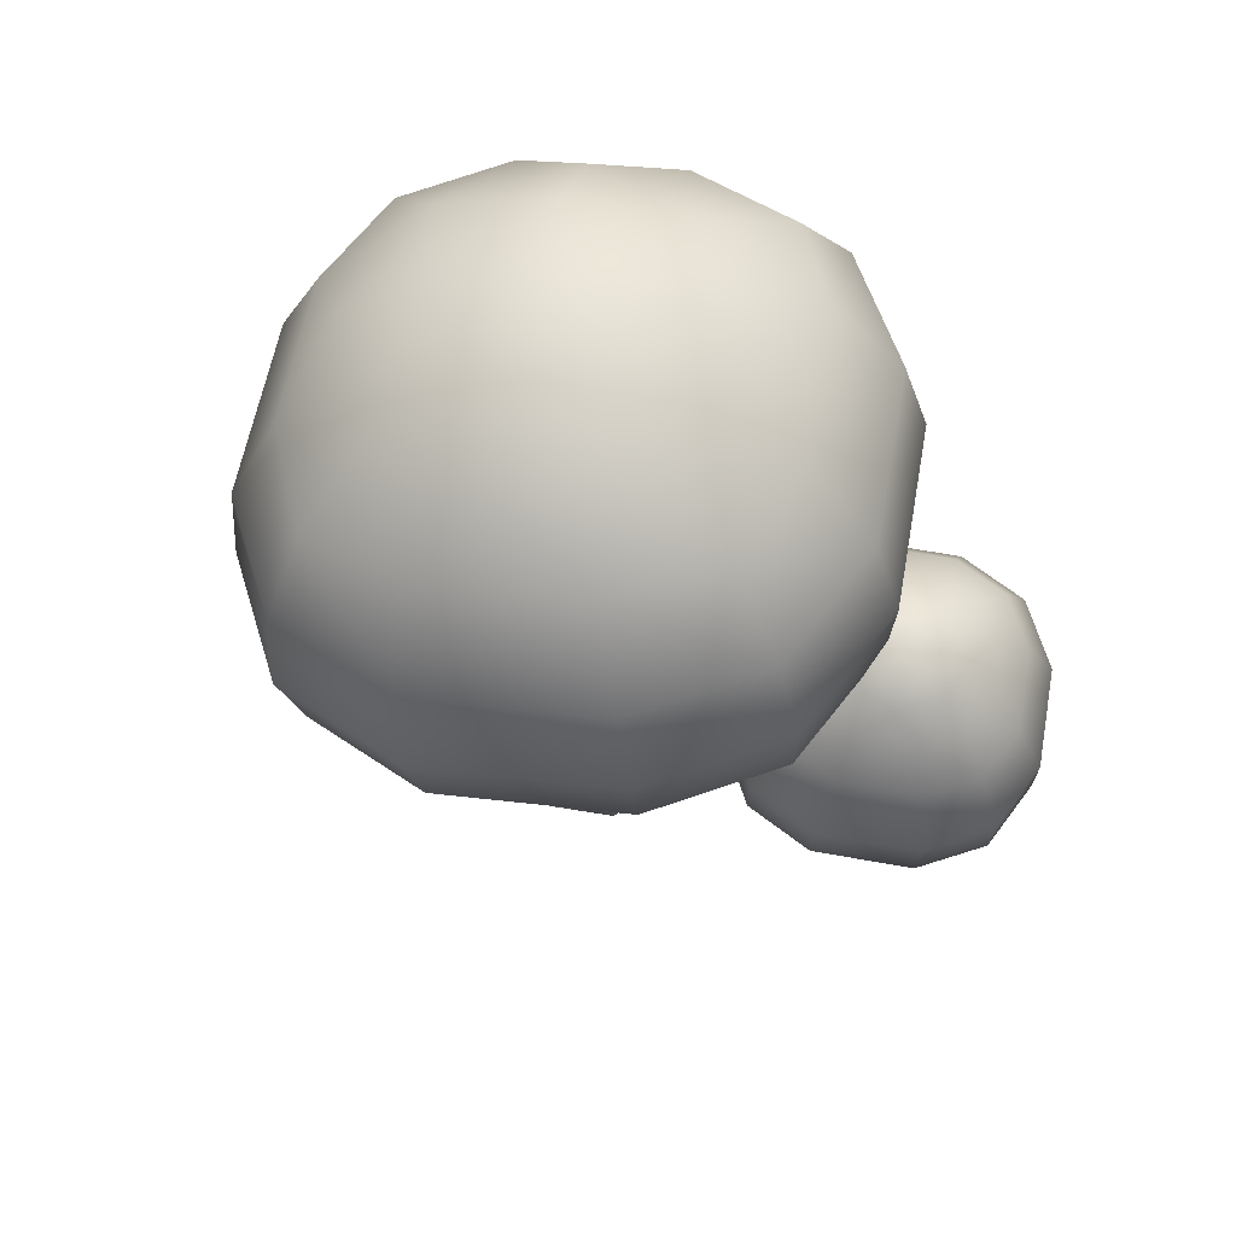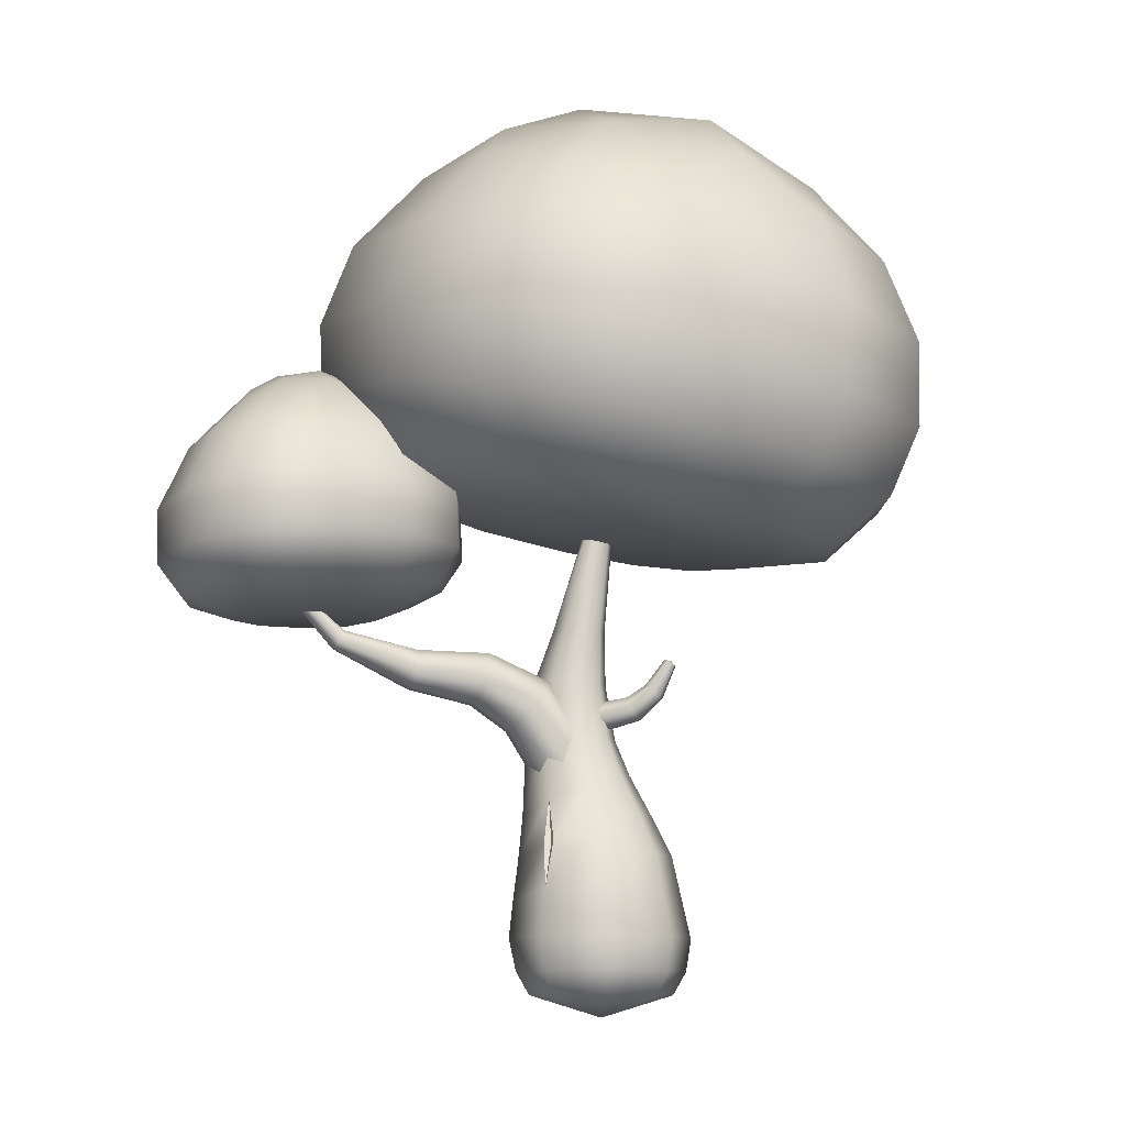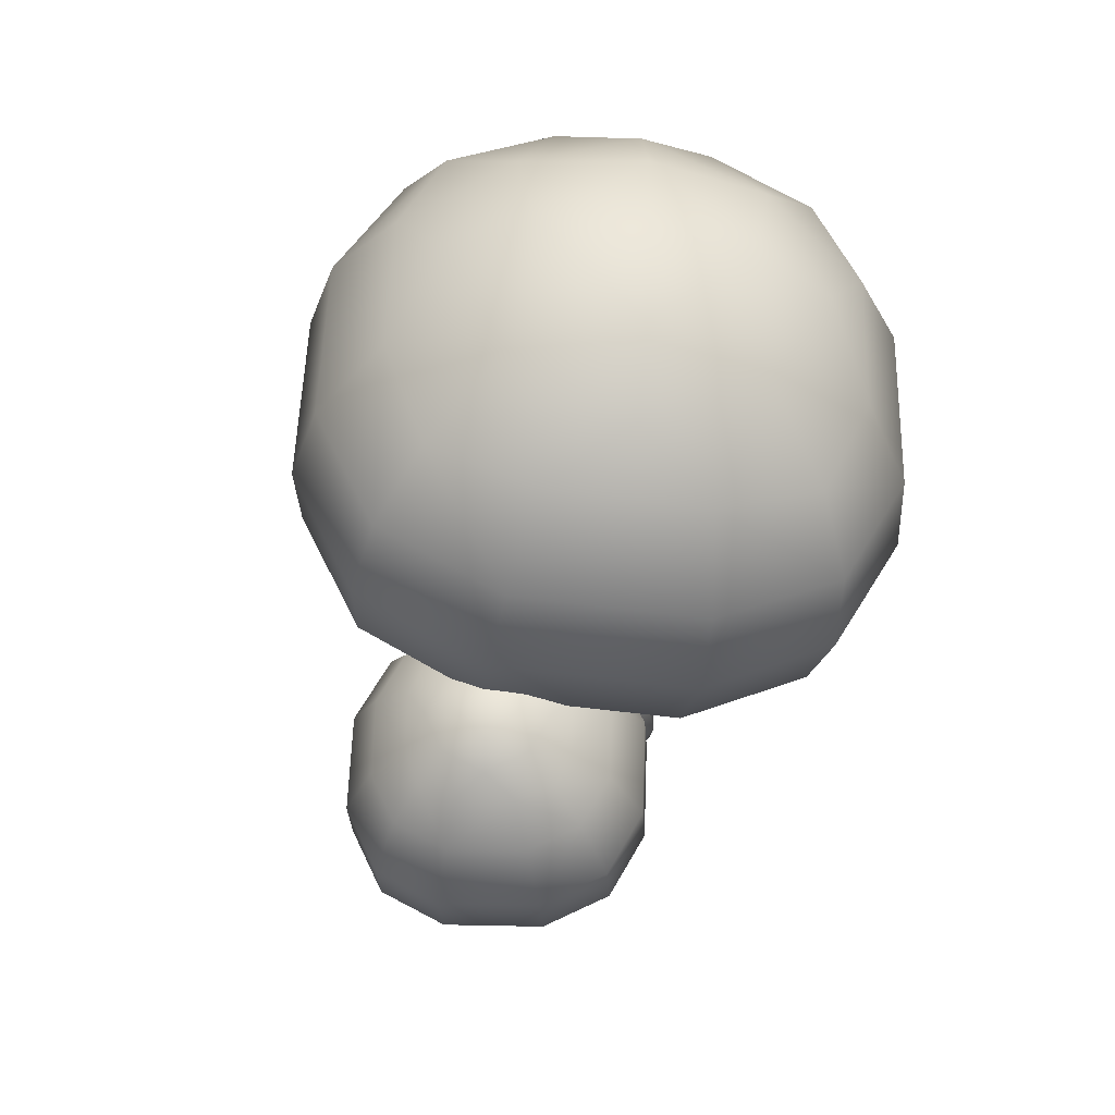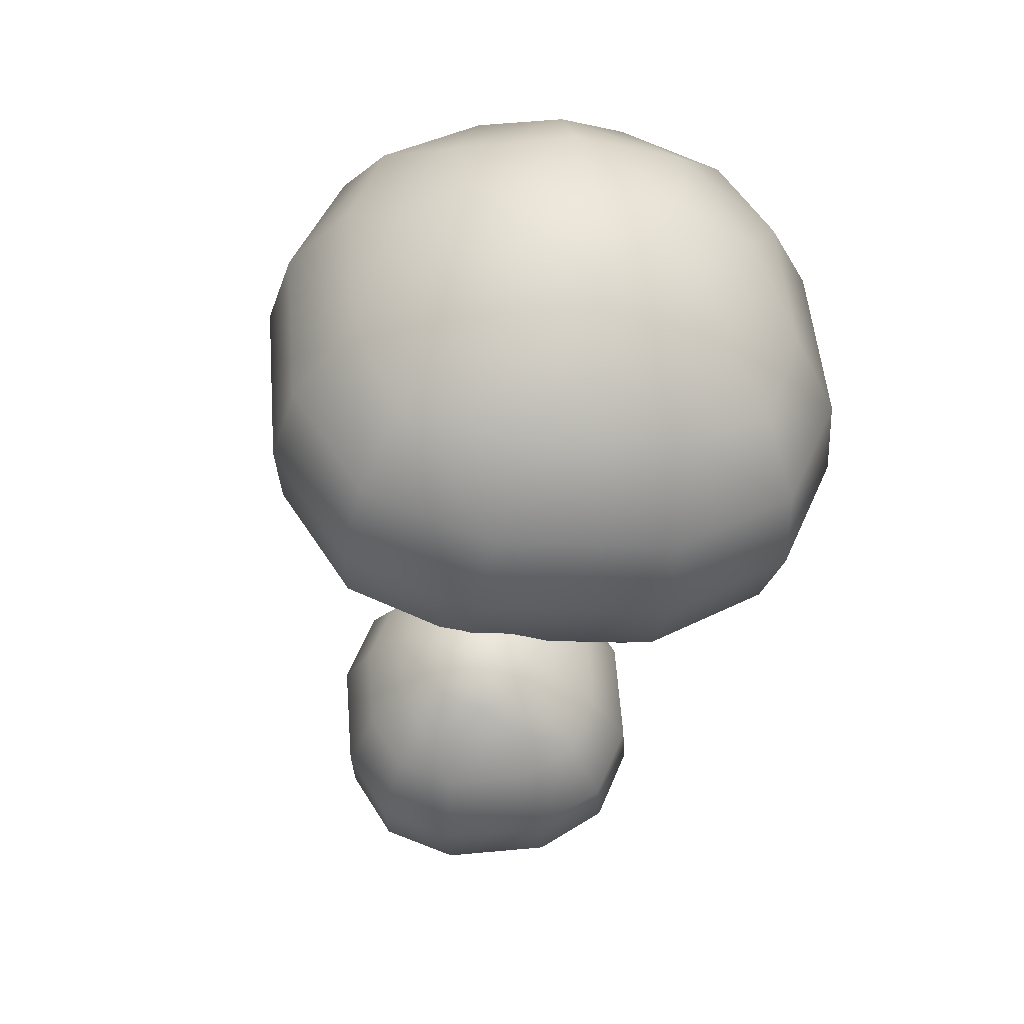
<metadata>
{"format":"obj","ext":"obj","renderer":"f3d","projection":"perspective","resolution":1024,"background":"white","views":[{"elev":66.6,"azim":54.7,"up":"+Y"},{"elev":-10.6,"azim":-161.6,"up":"+Y"},{"elev":60.2,"azim":137.3,"up":"+Y"},{"elev":59.0,"azim":130.8,"up":"+Y"}]}
</metadata>
<code>
o Tree_1_B_Color1
v -0.03236 2.361 -0.07269
v -0.06902 2.361 -0.03018
v -0.06902 2.361 0.03018
v -0.03236 2.361 0.07269
v 0.01858 2.361 0.07272
v 0.05427 2.361 0.0302
v 0.05427 2.361 -0.0302
v 0.01858 2.361 -0.07272
v 1e-06 -0.341 0
v 0.2539 1.729 -0.05564
v 0.3943 1.149 -0.09252
v 0.3576 1.443 -0.07602
v 0.2539 1.729 0.05564
v 0.3943 1.149 0.09252
v 0.3576 1.443 0.07602
v 0.1561 1.732 0.1201
v 0.238 1.144 0.2074
v 0.2226 1.44 0.1649
v 0.04831 1.731 0.1035
v 0.07119 1.437 0.1415
v -0.01143 1.729 0.03935
v -0.05941 1.14 0.07107
v -0.01261 1.435 0.05342
v -0.01143 1.729 -0.03935
v -0.05941 1.14 -0.07107
v -0.01261 1.435 -0.05342
v 0.238 1.144 -0.2074
v 0.1561 1.732 -0.1201
v 0.2226 1.44 -0.1649
v 0.04831 1.731 -0.1035
v 0.05082 1.142 -0.1845
v 0.07119 1.437 -0.1415
v -0.1585 0.4378 -0.3965
v -0.02072 0.8854 -0.2463
v -0.0971 0.6665 -0.3224
v -0.3522 0.5111 -0.1517
v -0.1347 0.9496 -0.08927
v -0.2454 0.7357 -0.1191
v -0.3522 0.5111 0.1517
v -0.1347 0.9496 0.08927
v -0.2454 0.7357 0.1191
v 0.1722 0.3358 0.4313
v 0.2002 0.7919 0.2926
v 0.1785 0.5682 0.3688
v 0.4338 0.2651 0.1862
v 0.398 0.7232 0.1344
v 0.4112 0.4984 0.1641
v 0.4338 0.2651 -0.1862
v 0.398 0.7232 -0.1344
v 0.4112 0.4984 -0.1641
v 0.2314 1.044 0.1557
v 1.227 1.648 -0.7432
v 0.09841 1.106 0.1206
v 1.196 1.676 -0.7604
v 0.009514 1.106 0.001073
v 1.17 1.676 -0.7955
v 0.01423 1.044 -0.1363
v 1.162 1.648 -0.8296
v 0.1133 0.9535 -0.2111
v 1.179 1.608 -0.8428
v 0.2476 0.8901 -0.177
v 1.21 1.579 -0.8262
v 0.3376 0.8901 -0.0559
v 1.237 1.579 -0.7895
v 0.3316 0.9535 0.08249
v 1.244 1.608 -0.7549
v 0.9431 1.445 -0.471
v 0.9141 1.384 -0.5243
v 0.8626 1.384 -0.5936
v 0.8199 1.445 -0.6367
v 0.8112 1.53 -0.6282
v 0.8403 1.588 -0.5749
v 0.8898 1.588 -0.5083
v 0.9324 1.53 -0.4651
v 0.6454 1.511 -0.2072
v 0.5795 1.586 -0.2601
v 0.513 1.586 -0.3495
v 0.4813 1.511 -0.4278
v 0.5041 1.399 -0.4502
v 0.5717 1.315 -0.3986
v 0.6435 1.315 -0.3022
v 0.6734 1.399 -0.2225
v 0.4915 1.262 -0.05409
v 0.4853 1.181 -0.1705
v 0.4 1.181 -0.2852
v 0.2902 1.262 -0.3247
v 0.2243 1.37 -0.2697
v 0.2362 1.443 -0.1575
v 0.3157 1.443 -0.05056
v 0.4198 1.37 -0.006835
v 1.439 1.908 -0.9349
v 1.418 1.913 -0.9383
v 1.404 1.913 -0.9561
v 1.407 1.908 -0.978
v 1.425 1.901 -0.9924
v 1.448 1.895 -0.99
v 1.463 1.895 -0.9704
v 1.458 1.901 -0.9474
v 0.1465 -0.2234 -0.3577
v 0.3537 -0.2233 -0.1482
v 0.3537 -0.2233 0.1482
v 0.1465 -0.2234 0.3577
v -0.1465 -0.2234 0.3577
v -0.3537 -0.2233 0.1482
v -0.3537 -0.2233 -0.1482
v -0.1465 -0.2234 -0.3577
v -0.01436 1.231 0.06846
v -0.02188 1.188 0.02465
v -0.02188 1.188 -0.03626
v -0.01436 1.231 -0.08007
v -0.003396 1.292 -0.08038
v 0.004421 1.335 -0.03657
v 0.004421 1.335 0.02496
v -0.003396 1.292 0.06877
v -0.4017 1.548 -0.005807
v -0.3225 1.371 0.04753
v -0.3452 1.351 0.01589
v -0.3452 1.351 -0.0275
v -0.3225 1.371 -0.05915
v -0.2888 1.4 -0.06046
v -0.264 1.422 -0.02881
v -0.264 1.422 0.0172
v -0.2888 1.4 0.04884
v -0.1783 1.321 0.06162
v -0.1605 1.358 0.02261
v -0.1605 1.358 -0.03422
v -0.1783 1.321 -0.07323
v -0.2027 1.272 -0.07168
v -0.2195 1.238 -0.03269
v -0.2195 1.238 0.02107
v -0.2027 1.272 0.06006
v -0.4228 1.524 0.006863
v -0.4228 1.524 -0.01848
v -0.3859 1.547 0.026
v -0.4078 1.533 0.0253
v -0.3698 1.557 0.007561
v -0.3859 1.547 -0.03762
v -0.3698 1.557 -0.01918
v -0.4078 1.533 -0.03692
v -0.7555 4.437 -0.3789
v -1.224 4.124 0
v -0.3977 4.579 1e-06
v -1 4.134 -0.6791
v -0.3417 4.304 -0.9001
v -0.01308 4.589 -0.3789
v -0.7555 4.437 0.3789
v -0.3417 4.304 0.9001
v -0.01308 4.589 0.3789
v -1 4.134 0.6791
v -0.8203 3.886 1.144
v -1.4 3.768 0.5524
v -1.567 3.259 0.7032
v -1.61 3.671 -0
v -1.79 3.208 -0
v -1.4 3.768 -0.5524
v -1.567 3.259 -0.7032
v -0.8203 3.886 -1.144
v -0.8751 3.4 -1.409
v -0.2683 3.944 -1.369
v -0.185 3.536 -1.638
v 0.2622 4.107 -1.144
v 0.5029 3.681 -1.409
v 0.8418 4.225 -0.5524
v 0.3306 4.406 -0.6791
v 0.5402 4.484 1e-06
v 0.3306 4.406 0.6791
v 0.8418 4.225 0.5524
v 1.073 4.218 1e-06
v 1.42 3.863 1e-06
v 1.595 3.431 1e-06
v 1.195 3.823 -0.7032
v 1.195 3.823 0.7032
v 1.363 3.384 0.7429
v 0.5029 3.681 1.409
v 0.2622 4.107 1.144
v 0.6345 3.235 1.487
v -0.185 3.536 1.638
v -0.2683 3.944 1.369
v -0.09338 3.086 1.723
v -0.8751 3.4 1.409
v -0.8213 2.938 1.487
v -0.7097 2.573 1.414
v -1.55 2.789 0.7429
v -1.403 2.431 0.7065
v -1.781 2.742 -0
v -1.623 2.386 -0
v -1.55 2.789 -0.7429
v -1.403 2.431 -0.7065
v -0.8213 2.938 -1.487
v -0.7097 2.573 -1.414
v -0.09338 3.086 -1.723
v -0.01739 2.714 -1.638
v 0.6345 3.235 -1.487
v 0.6749 2.855 -1.414
v 1.363 3.384 -0.7429
v 1.368 2.996 -0.7065
v 1.218 2.635 -0.5976
v 1.588 3.041 1e-06
v 1.404 2.673 1e-06
v 1.368 2.996 0.7065
v 1.218 2.635 0.5976
v 0.827 2.413 0.3861
v 0.633 2.515 1.195
v 0.6749 2.855 1.414
v -0.01739 2.714 1.638
v 0.04749 2.396 1.385
v 0.07528 2.26 0.8908
v -0.538 2.276 1.195
v -0.3031 2.182 0.7672
v -1.123 2.157 0.5976
v -0.6764 2.106 0.3861
v -1.309 2.119 -0
v -0.7975 2.082 0
v -1.123 2.157 -0.5976
v -0.6764 2.106 -0.3861
v -0.538 2.276 -1.195
v -0.3031 2.182 -0.7672
v 0.04749 2.396 -1.385
v 0.07528 2.26 -0.8908
v 0.633 2.515 -1.195
v 0.4536 2.337 -0.7672
v 0.827 2.413 -0.3861
v 0.08076 2.233 1e-06
v 0.9481 2.438 1e-06
v 0.4536 2.337 0.7672
v 1.291 3.077 -0.9083
v 1.113 3.011 -0.7837
v 1.418 3.104 -0.7824
v 1.186 3 -1.011
v 1.413 3.002 -1.085
v 1.291 3.072 -0.6573
v 1.413 2.991 -0.4838
v 1.186 2.992 -0.5575
v 1.216 2.882 -0.3875
v 1.009 2.896 -0.5936
v 0.9254 2.883 -0.7859
v 0.8237 2.708 -0.5047
v 1.114 2.688 -0.215
v 0.6589 2.38 -0.433
v 0.7332 2.717 -0.7887
v 0.5435 2.392 -0.7944
v 0.823 2.718 -1.073
v 0.658 2.393 -1.156
v 1.113 2.709 -1.364
v 1.009 2.903 -0.9777
v 1.215 2.897 -1.185
v 1.405 2.867 -1.268
v 1.598 2.877 -1.186
v 1.396 2.696 -1.455
v 1.379 2.366 -1.634
v 1.68 2.681 -1.365
v 1.741 2.345 -1.52
v 1.971 2.661 -1.076
v 2.102 2.321 -1.159
v 2.061 2.651 -0.7915
v 1.805 2.863 -0.9794
v 1.713 2.981 -0.785
v 1.887 2.834 -0.7879
v 1.638 2.978 -1.012
v 1.542 3.064 -0.9088
v 1.542 3.06 -0.6579
v 1.639 2.969 -0.5585
v 1.805 2.856 -0.5954
v 1.599 2.863 -0.3883
v 1.407 2.85 -0.3058
v 1.682 2.659 -0.2162
v 1.743 2.319 -0.07423
v 1.971 2.65 -0.5072
v 1.398 2.672 -0.1253
v 1.381 2.335 0.04157
v 1.02 2.355 -0.07266
v 1.366 2.034 0.0398
v 1.358 1.867 -0.08623
v 1.729 2.017 -0.07645
v 1.003 2.054 -0.07488
v 1.048 1.885 -0.1843
v 0.6404 2.079 -0.4371
v 0.738 1.906 -0.4934
v 0.9541 1.799 -0.6052
v 0.639 1.917 -0.8033
v 0.5246 2.091 -0.7999
v 0.6395 2.092 -1.163
v 0.7372 1.917 -1.114
v 0.9537 1.806 -1.006
v 1.046 1.908 -1.424
v 1.002 2.081 -1.527
v 1.364 2.064 -1.643
v 1.018 2.382 -1.518
v 1.356 1.894 -1.523
v 1.351 1.791 -1.269
v 1.666 1.876 -1.425
v 1.727 2.044 -1.529
v 2.09 2.019 -1.166
v 1.976 1.855 -1.116
v 1.75 1.766 -1.008
v 2.075 1.845 -0.8064
v 2.206 2.007 -0.8036
v 2.091 2.006 -0.4402
v 2.217 2.308 -0.798
v 1.976 1.844 -0.4961
v 1.75 1.759 -0.607
v 1.667 1.854 -0.1856
v 1.553 1.765 -0.4087
v 1.352 1.774 -0.344
v 1.351 1.756 -0.8071
v 1.151 1.8 -1.205
v 1.552 1.78 -1.205
v 1.814 1.76 -0.8076
v 1.152 1.786 -0.4078
v 0.8898 1.806 -0.8056
v 2.103 2.307 -0.4362
v 0.05492 1.15 0.1767
v -0.1555 0.4288 0.3902
v 0.01064 0.8722 0.2528
v -0.04111 0.8969 0.2182
v -0.004676 0.8728 0.2122
v -0.1176 0.676 0.2944
v -0.06502 0.655 0.3278
v -0.08115 0.6531 0.2882
v 0.1987 0.8019 -0.2817
v 0.1697 0.3285 -0.4236
v 0.2036 0.5607 -0.3467
v 0.1449 0.5802 -0.3632
v 0.1676 0.5632 -0.3376
v 0.1738 -0.1005 -0.4242
v 0.186 0.07348 -0.4566
v 0.4537 0.07392 -0.1915
v 0.4195 -0.1005 -0.1757
v 0.4537 0.07392 0.1915
v 0.4195 -0.1005 0.1757
v 0.1868 0.07373 0.4588
v 0.1738 -0.1005 0.4242
v -0.1845 0.07285 0.4525
v -0.1738 -0.1005 0.4242
v -0.4443 0.07243 0.1868
v -0.4195 -0.1005 0.1757
v -0.4443 0.07242 -0.1868
v -0.4195 -0.1005 -0.1757
v -0.1852 0.07311 -0.4541
v -0.1738 -0.1005 -0.4242
f 37 40 22 25
f 43 46 14 17
f 320 34 31 27
f 34 37 25 31
f 314 43 17 312
f 46 49 11 14
f 44 318 313 42
f 333 331 42 313
f 43 314 318 44
f 339 337 36 33
f 340 325 99 106
f 330 332 102 101
f 317 41 39 313
f 322 50 48 321
f 10 28 8 7
f 28 30 1 8
f 21 19 4 3
f 19 16 5 4
f 30 24 2 1
f 24 21 3 2
f 16 13 6 5
f 329 327 48 45
f 328 330 101 100
f 335 333 313 39
f 336 338 105 104
f 331 329 45 42
f 337 335 39 36
f 326 339 33 321
f 28 10 12 29
f 29 12 11 27
f 10 13 15 12
f 12 15 14 11
f 13 16 18 15
f 15 18 17 14
f 16 19 20 18
f 40 315 312 22
f 19 21 23 20
f 18 20 312 17
f 21 24 26 23
f 23 26 25 22
f 24 30 32 26
f 26 32 31 25
f 30 28 29 32
f 32 29 27 31
f 13 10 7 6
f 320 49 50 322
f 325 328 100 99
f 37 34 35 38
f 38 35 33 36
f 40 37 38 41
f 41 38 36 39
f 34 320 323 35
f 334 336 104 103
f 315 40 41 317
f 332 334 103 102
f 46 43 44 47
f 47 44 42 45
f 49 46 47 50
f 50 47 45 48
f 49 320 27 11
f 35 323 321 33
f 338 340 106 105
f 75 74 73 76
f 80 69 68 81
f 67 66 52 74
f 74 52 54 73
f 76 73 72 77
f 72 56 58 71
f 89 76 77 88
f 81 68 67 82
f 82 67 74 75
f 88 77 78 87
f 65 83 90 51
f 57 87 86 59
f 85 80 81 84
f 90 75 76 89
f 55 88 87 57
f 83 82 75 90
f 68 64 66 67
f 78 71 70 79
f 79 70 69 80
f 73 54 56 72
f 71 58 60 70
f 77 72 71 78
f 70 60 62 69
f 69 62 64 68
f 84 81 82 83
f 53 89 88 55
f 61 85 84 63
f 87 78 79 86
f 86 79 80 85
f 51 90 89 53
f 63 84 83 65
f 59 86 85 61
f 62 96 97 64
f 58 94 95 60
f 64 97 98 66
f 66 98 91 52
f 52 91 92 54
f 54 92 93 56
f 60 95 96 62
f 56 93 94 58
f 9 99 100
f 9 100 101
f 9 101 102
f 9 102 103
f 9 103 104
f 9 104 105
f 9 105 106
f 9 106 99
f 116 135 132 117
f 121 138 136 122
f 117 132 133 118
f 130 117 118 129
f 122 136 134 123
f 123 134 135 116
f 129 118 119 128
f 114 124 131 107
f 110 128 127 111
f 126 121 122 125
f 131 116 117 130
f 109 129 128 110
f 124 123 116 131
f 119 139 137 120
f 120 137 138 121
f 118 133 139 119
f 125 122 123 124
f 108 130 129 109
f 112 126 125 113
f 128 119 120 127
f 127 120 121 126
f 107 131 130 108
f 113 125 124 114
f 111 127 126 112
f 115 133 132
f 115 135 134
f 115 132 135
f 115 134 136
f 115 138 137
f 115 137 139
f 115 139 133
f 115 136 138
f 141 140 143
f 146 140 141
f 142 145 140
f 142 140 146
f 143 140 144
f 145 144 140
f 147 146 149
f 146 147 148
f 142 146 148
f 149 146 141
f 150 147 149
f 149 151 150
f 149 141 151
f 151 141 153
f 152 151 153 154
f 150 151 152 180
f 153 141 155
f 154 153 155 156
f 155 141 143
f 143 157 155
f 156 155 157 158
f 157 144 159
f 143 144 157
f 158 157 159 160
f 160 159 161 162
f 159 144 161
f 161 163 171 162
f 164 163 161
f 161 144 164
f 164 165 163
f 164 145 165
f 144 145 164
f 165 148 166
f 167 165 166
f 168 165 167
f 148 165 145
f 163 165 168
f 169 168 167 172
f 171 163 168 169
f 170 169 172 173
f 195 171 169 170
f 167 175 174 172
f 172 174 176 173
f 174 175 178 177
f 176 174 177 179
f 177 178 150 180
f 179 177 180 181
f 180 152 183 181
f 181 183 184 182
f 205 179 181 182
f 183 152 154 185
f 184 183 185 186
f 185 154 156 187
f 186 185 187 188
f 187 156 158 189
f 188 187 189 190
f 189 158 160 191
f 190 189 191 192
f 191 160 162 193
f 192 191 193 194
f 162 171 195 193
f 193 195 196 194
f 196 195 170 198
f 197 196 198
f 194 196 197
f 198 170 173 200
f 199 197 198
f 199 198 201
f 198 200 201
f 200 204 201
f 201 203 225 202
f 224 199 201 202
f 204 203 201
f 204 176 179 205
f 173 176 204 200
f 203 204 206
f 204 205 206
f 206 205 182
f 207 206 208 209
f 225 203 206 207
f 208 206 182
f 208 182 210
f 208 210 211 209
f 210 184 186
f 182 184 210
f 211 210 212 213
f 212 210 186
f 212 186 214
f 213 212 214 215
f 186 188 214
f 214 188 190
f 215 214 216 217
f 216 214 190
f 216 190 218
f 217 216 218 219
f 218 192 194
f 190 192 218
f 219 218 220 221
f 220 218 194
f 220 194 197
f 220 197 222 221
f 223 219 221
f 221 222 223
f 217 223 215
f 217 219 223
f 223 222 224
f 224 202 223
f 202 225 223
f 223 225 207
f 223 207 209
f 209 211 223
f 223 211 213
f 223 213 215
f 222 197 199 224
f 178 147 150
f 175 147 178
f 166 147 175
f 166 175 167
f 166 148 147
f 142 148 145
f 227 226 229
f 231 228 226
f 260 261 257
f 226 260 230
f 229 226 230
f 232 231 233
f 261 228 231
f 228 260 226
f 233 231 227
f 234 232 233
f 233 235 234
f 233 227 235
f 235 227 236
f 235 237 238 234
f 237 235 236 240
f 238 237 239 271
f 237 240 241 239
f 243 241 240 242
f 236 245 242 240
f 288 243 242 244
f 242 245 246 244
f 245 227 229
f 236 227 245
f 229 246 245
f 246 230 247
f 229 230 246
f 244 246 247 249
f 249 247 248 251
f 247 230 248
f 244 249 250 288
f 249 251 252 250
f 254 252 251 253
f 248 256 253 251
f 299 254 253 255
f 253 256 258 255
f 256 257 258
f 259 257 256
f 259 256 248
f 259 260 257
f 248 230 259
f 230 260 259
f 228 261 260
f 232 261 231
f 257 261 262
f 262 261 232
f 263 257 262
f 262 232 264
f 262 264 263
f 264 232 265
f 263 264 266 268
f 264 265 269 266
f 270 267 266 269
f 267 311 268 266
f 271 270 269 238
f 269 265 234 238
f 274 267 270 272
f 272 270 271 275
f 273 272 275
f 274 272 273
f 276 275 278
f 276 273 275
f 275 277 278
f 271 239 277 275
f 278 277 281
f 279 278 280 310
f 276 278 279 309
f 280 278 281
f 280 281 283
f 277 239 241 281
f 281 282 283
f 281 241 243 282
f 283 282 286
f 310 280 283 284
f 284 283 285 306
f 285 283 286
f 285 286 289
f 286 287 289
f 286 288 250 287
f 282 243 288 286
f 289 287 292
f 290 289 291 307
f 306 285 289 290
f 291 289 292
f 291 292 294
f 287 250 252 292
f 292 293 294
f 252 254 293 292
f 294 293 297
f 295 294 296 308
f 291 294 295 307
f 296 294 297
f 296 297 300
f 293 254 299 297
f 297 298 300
f 297 299 311 298
f 298 274 300
f 300 302 303 301
f 308 296 300 301
f 274 302 300
f 302 274 273
f 303 302 273 304
f 301 303 305
f 305 303 304
f 306 305 284
f 306 290 305
f 305 290 307
f 307 295 305
f 305 295 308
f 308 301 305
f 305 304 309
f 309 279 305
f 305 279 310
f 305 310 284
f 304 273 276 309
f 311 299 255 268
f 311 267 274 298
f 255 258 263 268
f 265 232 234
f 258 257 263
f 227 231 226
f 320 322 324
f 320 324 323
f 322 321 324
f 324 321 323
f 318 314 316 319
f 319 316 315 317
f 313 318 319
f 313 319 317
f 314 312 316
f 316 312 315
f 20 23 22 312
f 326 327 328 325
f 327 329 330 328
f 329 331 332 330
f 331 333 334 332
f 333 335 336 334
f 335 337 338 336
f 337 339 340 338
f 339 326 325 340
f 327 326 321 48

</code>
